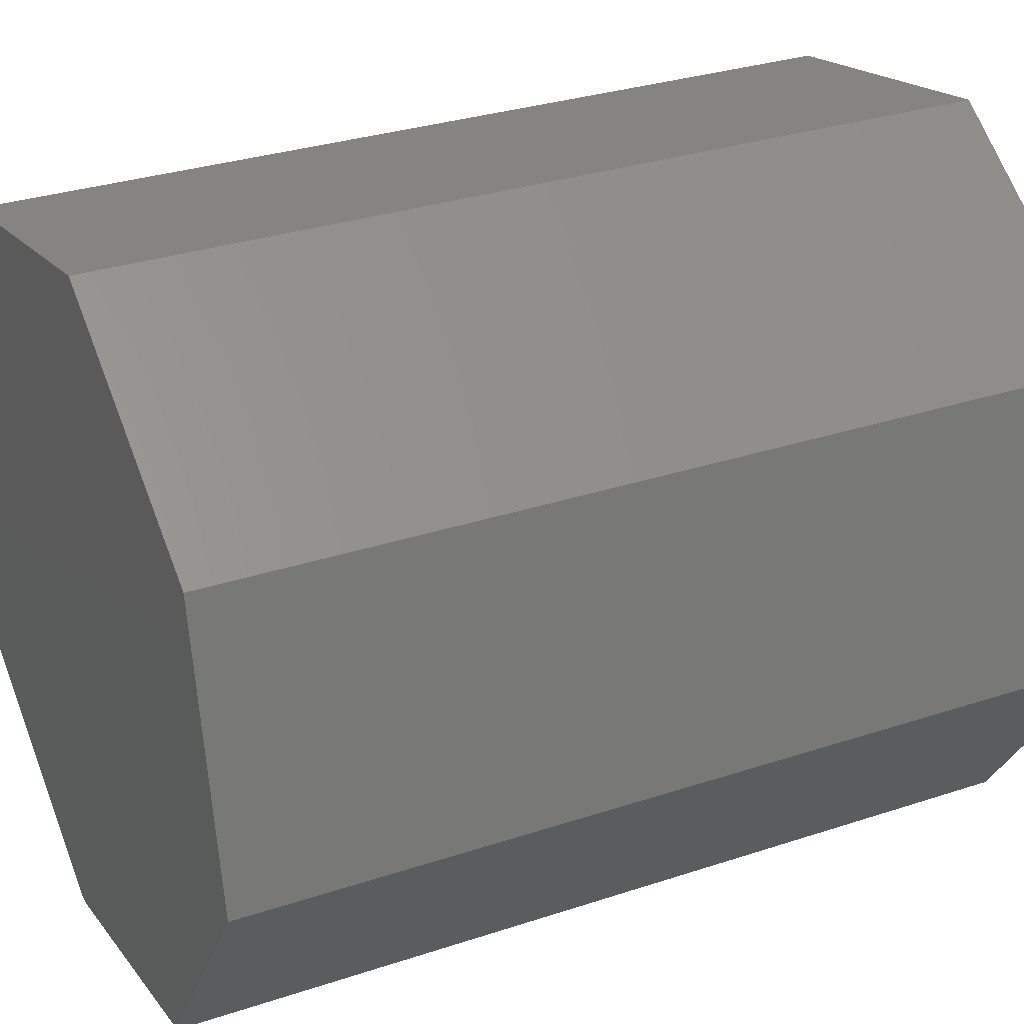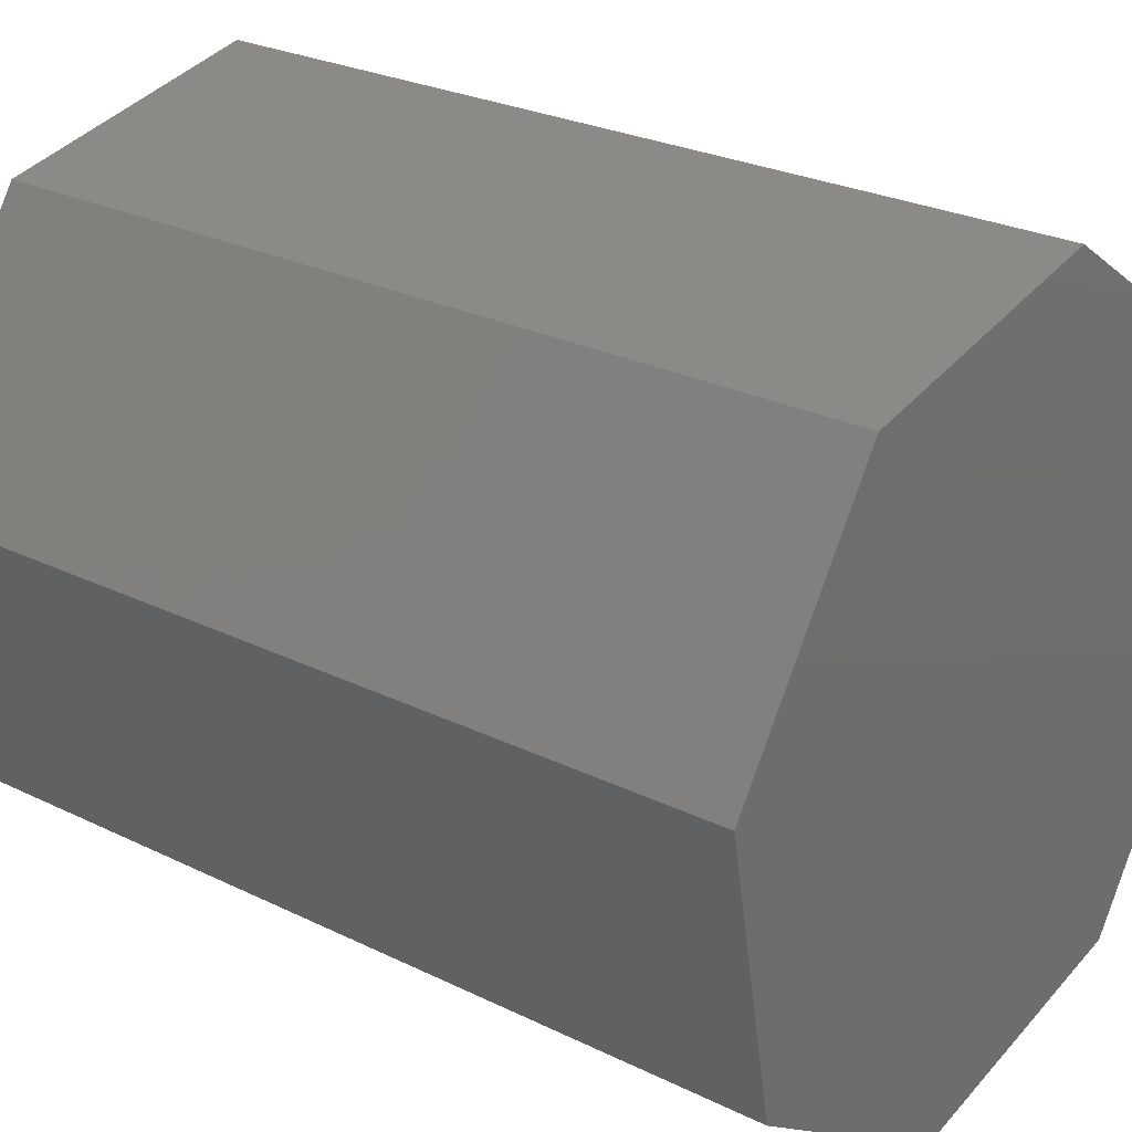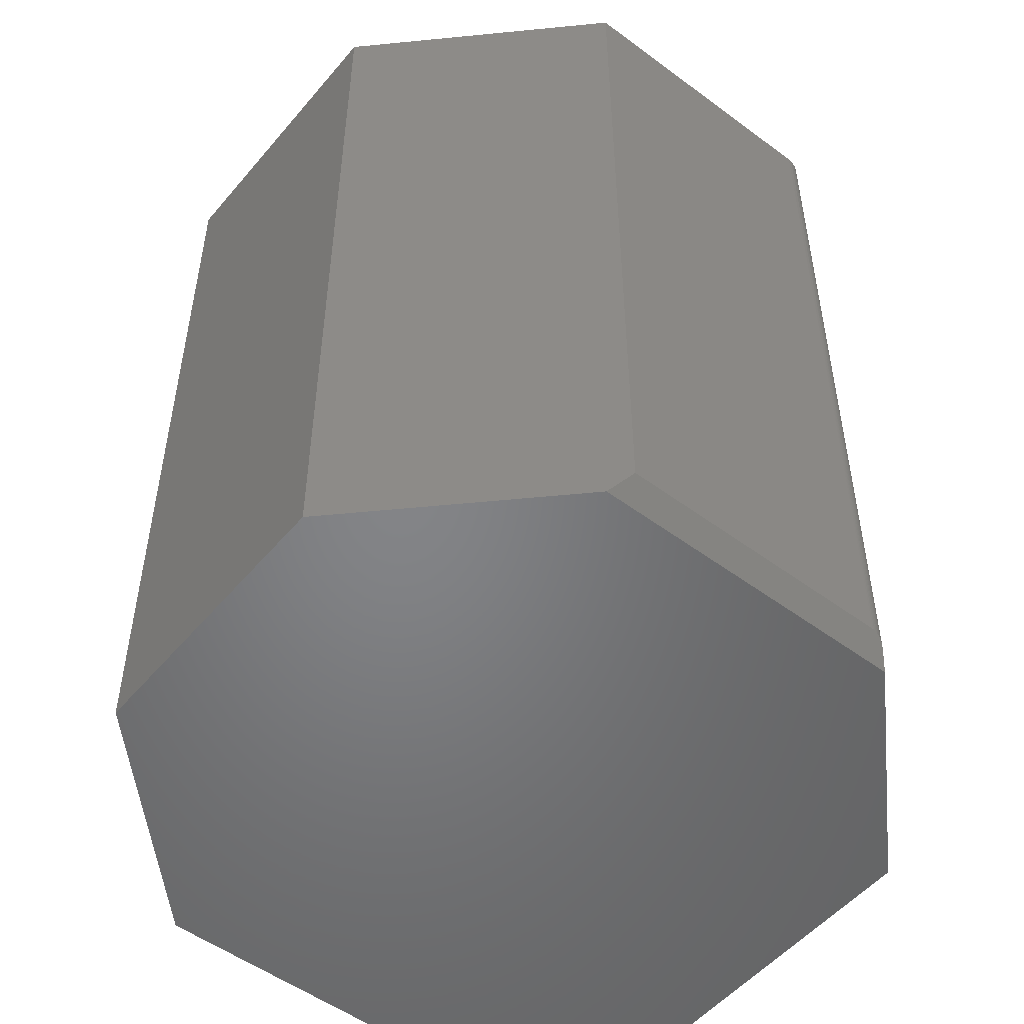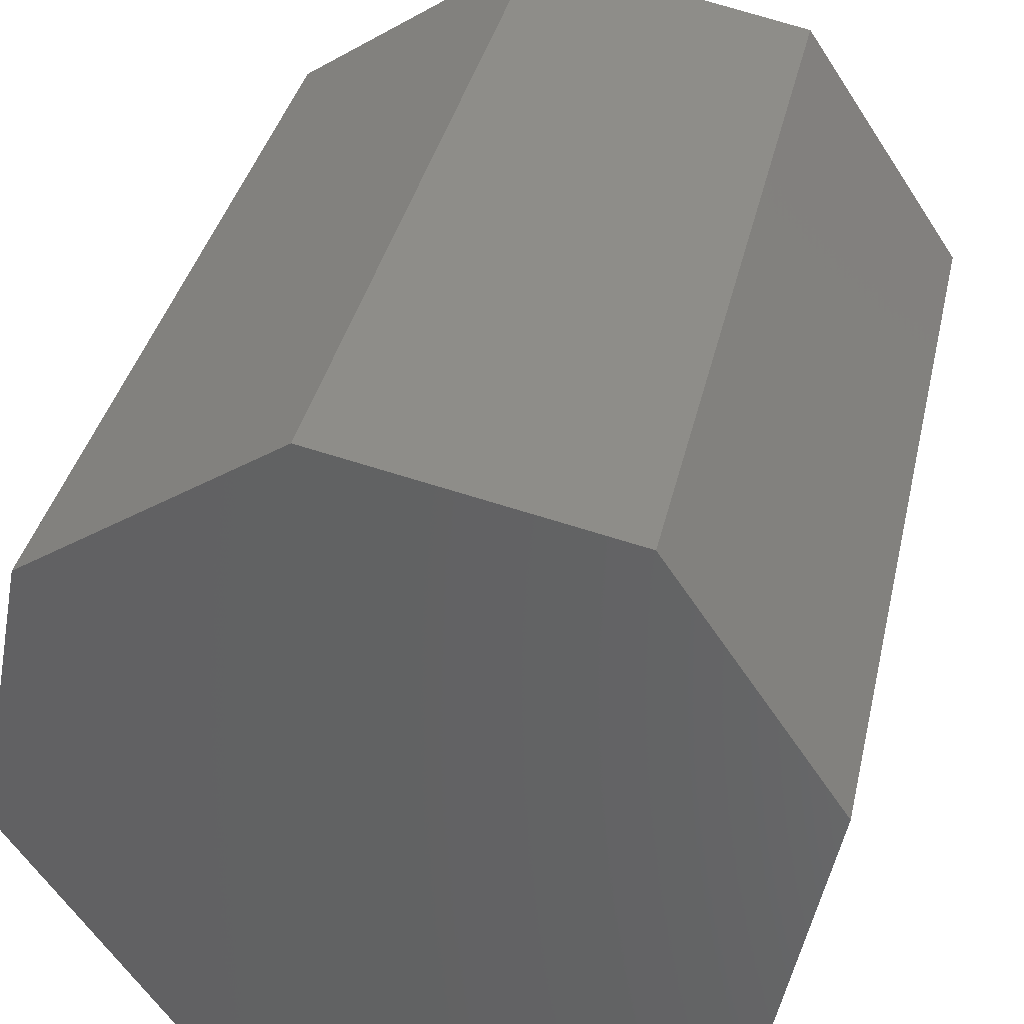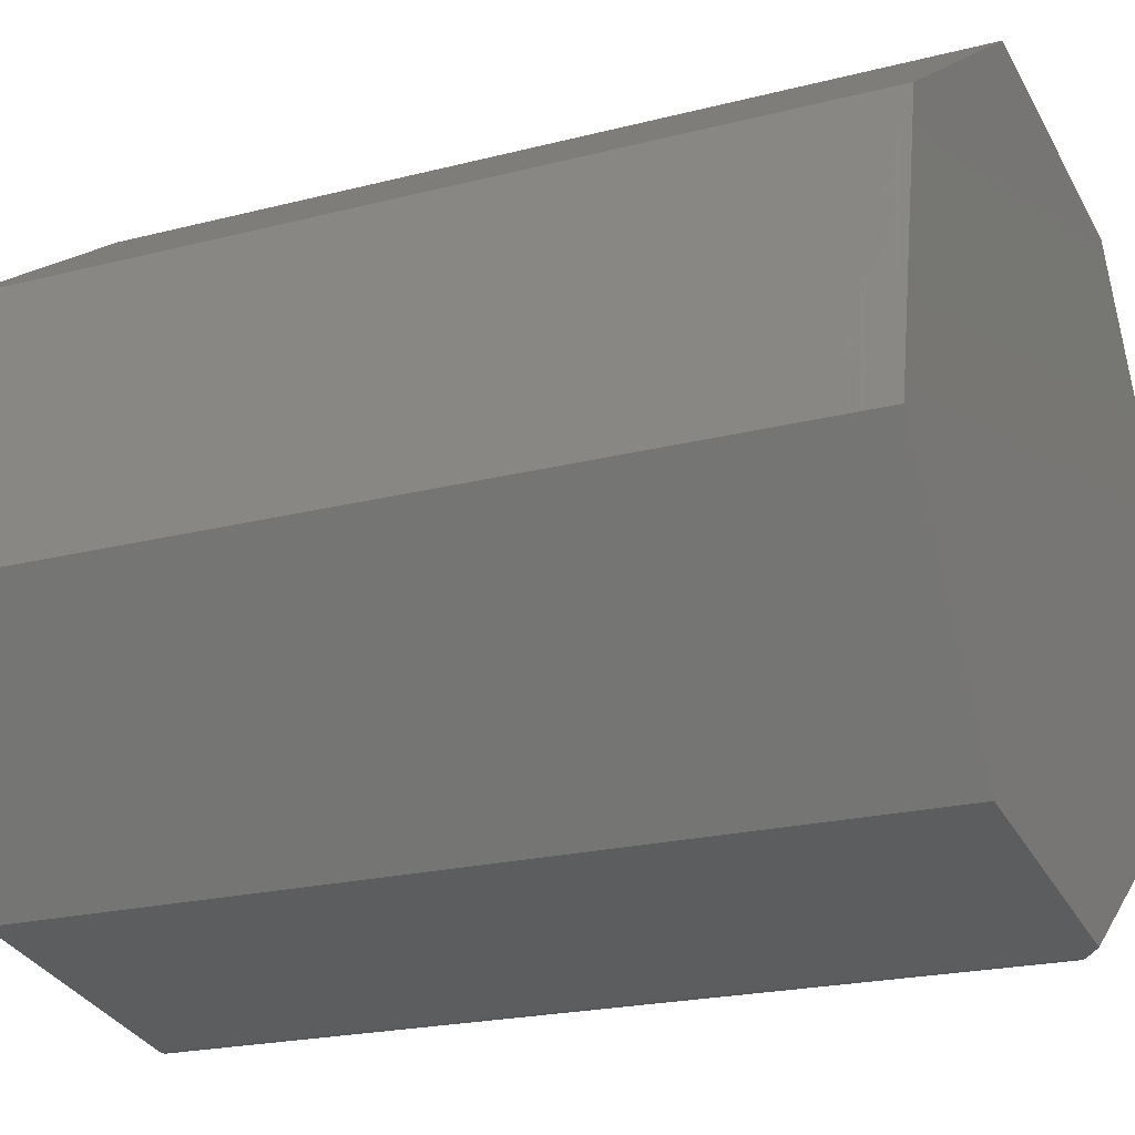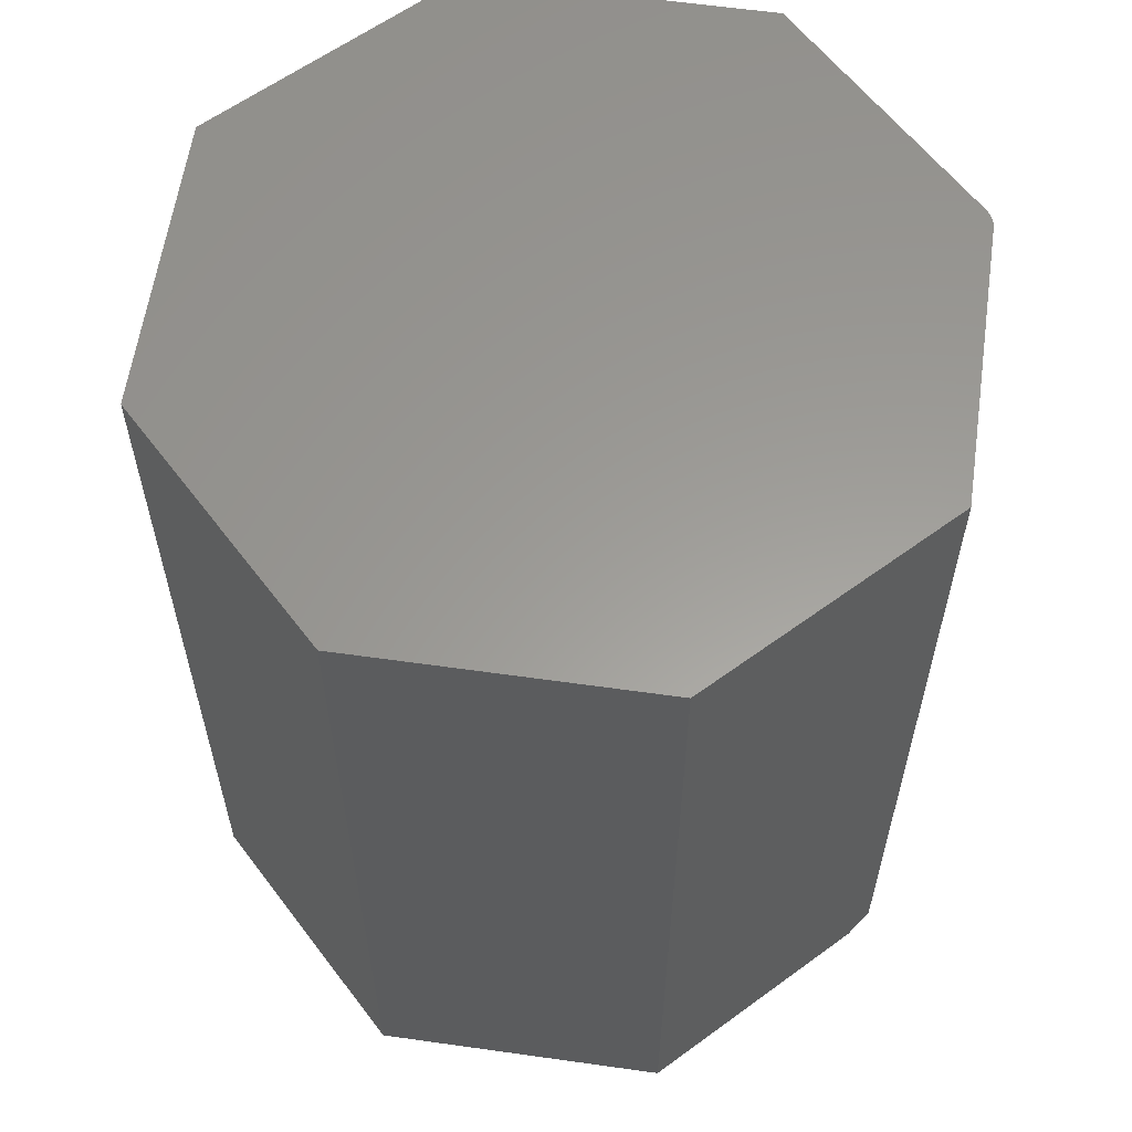
<metadata>
{"format":"stl","ext":"stl","renderer":"f3d","projection":"perspective","resolution":1024,"background":"white","views":[{"elev":30.5,"azim":-115.7,"up":"+Z"},{"elev":26.4,"azim":127.6,"up":"+Z"},{"elev":-51.9,"azim":107.1,"up":"+Y"},{"elev":37.0,"azim":12.6,"up":"+Z"},{"elev":-20.7,"azim":-64.8,"up":"+Z"},{"elev":60.1,"azim":64.1,"up":"+Y"}]}
</metadata>
<code>
# stl→obj: 31 verts, 58 faces
v 0.1099 -0.7248 -0.6453
v 0.1171 -0.7195 -0.6455
v 0.1059 -0.7282 -0.6447
v 0.5456 -0.7109 -0.3635
v 0.5541 -0.75 -0.32
v 0.1411 -0.7109 -0.6375
v 0.08171 -0.75 -0.64
v 0.1243 -0.7154 -0.6446
v 0.1279 -0.7138 -0.6437
v 0.1313 -0.7126 -0.6426
v 0.1347 -0.7117 -0.6412
v 0.138 -0.7111 -0.6395
v 0.1411 0.75 -0.6375
v 0.5456 0.75 -0.3635
v -0.3635 0.75 -0.5535
v 0.1059 0.75 -0.6447
v -0.3635 -0.75 -0.5535
v 0.1347 0.75 -0.6412
v 0.1278 0.75 -0.6438
v 0.1206 0.75 -0.6452
v 0.1132 0.75 -0.6456
v -0.6484 0.75 -0.1328
v 0.3557 0.75 0.5456
v 0.6406 0.75 0.125
v -0.1328 0.75 0.6406
v -0.5535 0.75 0.3557
v 0.3557 -0.75 0.5456
v -0.1328 -0.75 0.6406
v 0.6406 -0.75 0.125
v -0.5535 -0.75 0.3557
v -0.6484 -0.75 -0.1328
f 1 2 3
f 4 5 6
f 7 3 2
f 7 2 8
f 7 8 9
f 7 9 10
f 7 10 11
f 7 11 12
f 7 12 6
f 7 6 5
f 13 14 6
f 6 14 4
f 15 16 17
f 17 16 3
f 17 3 7
f 16 18 19
f 16 19 20
f 16 20 21
f 15 22 14
f 15 14 13
f 15 13 18
f 15 18 16
f 23 24 25
f 25 24 26
f 24 14 26
f 26 14 22
f 16 1 3
f 16 21 1
f 13 12 18
f 13 6 12
f 18 12 11
f 18 11 10
f 18 10 19
f 19 10 9
f 19 9 8
f 19 8 20
f 8 2 20
f 21 20 2
f 2 1 21
f 27 28 29
f 29 28 30
f 29 30 5
f 5 30 31
f 5 31 7
f 7 31 17
f 14 24 4
f 4 24 29
f 4 29 5
f 26 22 30
f 30 22 31
f 25 26 28
f 28 26 30
f 23 25 27
f 27 25 28
f 24 23 29
f 29 23 27
f 22 15 31
f 31 15 17

</code>
